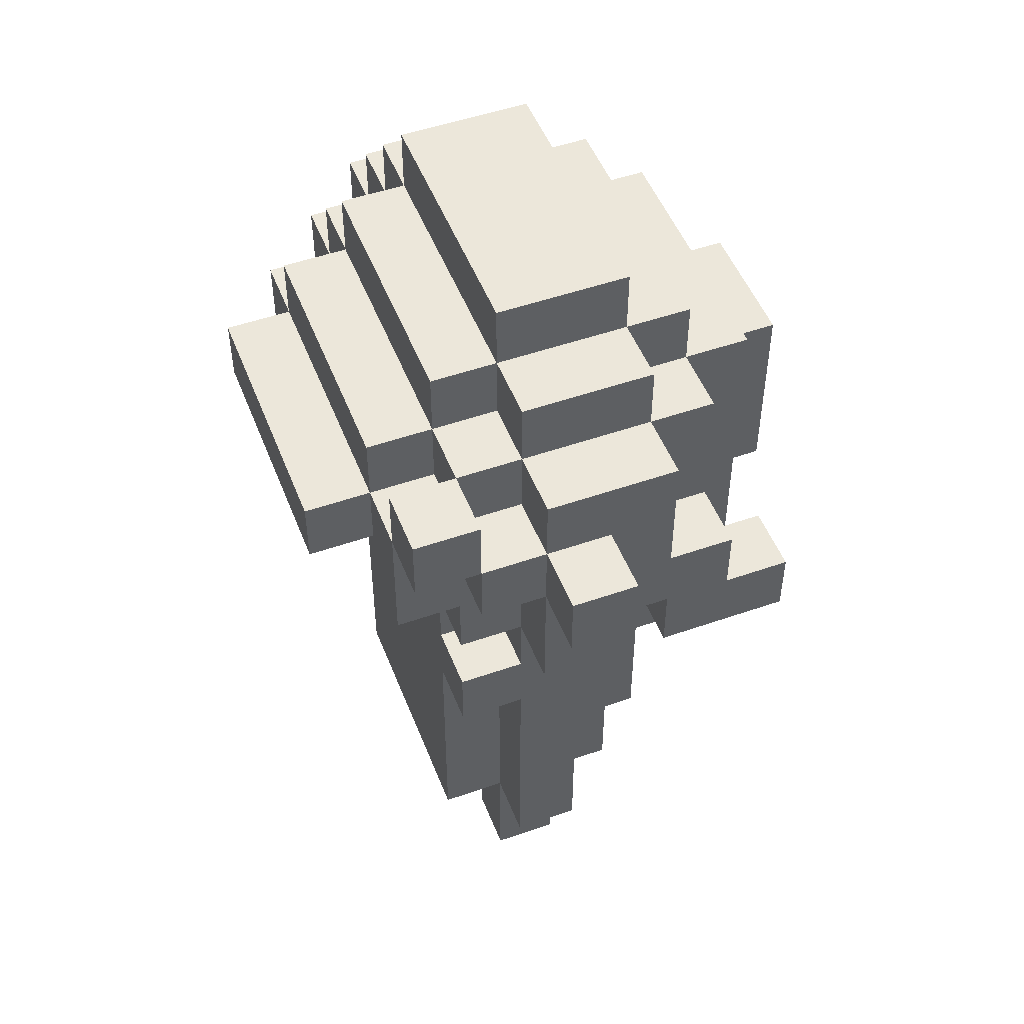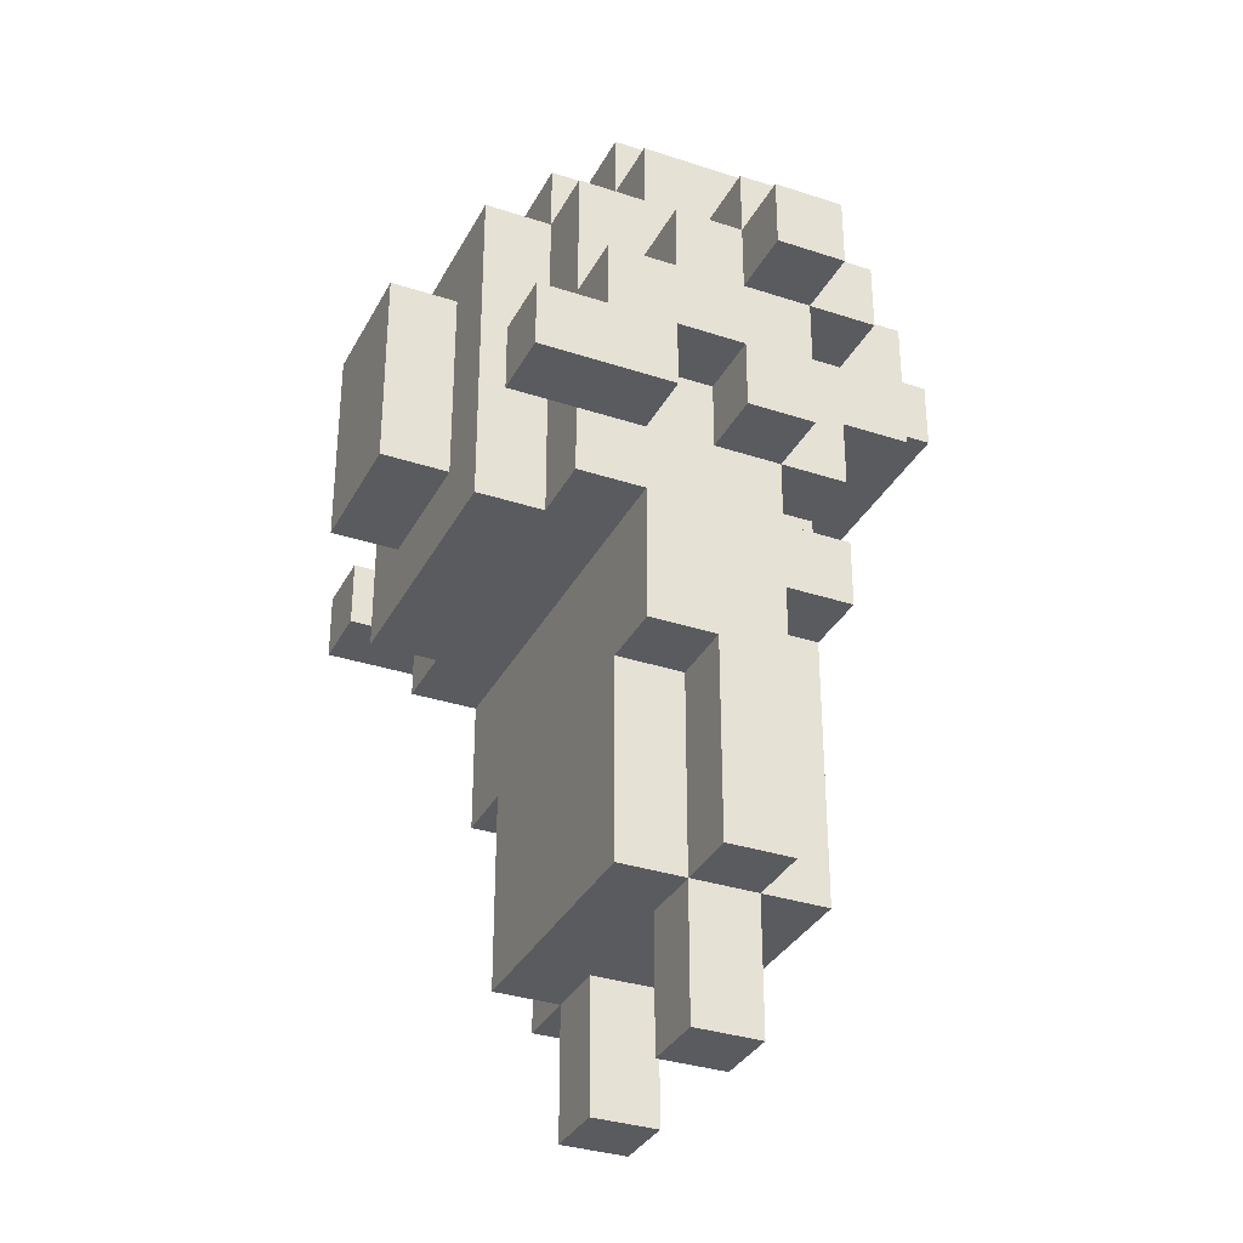
<metadata>
{"format":"obj","ext":"obj","renderer":"f3d","projection":"perspective","resolution":1024,"background":"white","views":[{"elev":50.4,"azim":69.0,"up":"+Y"},{"elev":-33.5,"azim":-114.3,"up":"+Y"}]}
</metadata>
<code>
v -5 10 1
v -5 10 -0
v -5 11 1
v -5 11 -0
v -4 8 1
v -4 8 -0
v -4 8 -1
v -4 8 -2
v -4 8 -3
v -4 9 1
v -4 9 -0
v -4 9 -1
v -4 9 -2
v -4 9 -3
v -4 10 2
v -4 10 1
v -4 10 -0
v -4 10 -1
v -4 10 -2
v -4 11 2
v -4 11 1
v -4 11 -0
v -4 11 -1
v -4 12 1
v -4 12 -0
v -3 2 1
v -3 2 -0
v -3 3 1
v -3 3 -0
v -3 4 1
v -3 4 -0
v -3 5 1
v -3 5 -0
v -3 5 -1
v -3 6 2
v -3 6 1
v -3 7 2
v -3 7 1
v -3 7 -1
v -3 7 -2
v -3 8 2
v -3 8 1
v -3 8 -0
v -3 8 -1
v -3 8 -2
v -3 9 3
v -3 9 2
v -3 9 1
v -3 9 -0
v -3 9 -1
v -3 10 3
v -3 10 2
v -3 10 1
v -3 10 -1
v -3 10 -2
v -3 11 3
v -3 11 2
v -3 11 1
v -3 11 -0
v -3 11 -1
v -3 12 2
v -3 12 1
v -3 12 -0
v -3 12 -1
v -3 12 -2
v -3 13 1
v -3 13 -1
v -2 0 1
v -2 0 -0
v -2 1 1
v -2 1 -0
v -2 2 2
v -2 2 1
v -2 2 -0
v -2 2 -1
v -2 3 1
v -2 3 -0
v -2 4 2
v -2 4 1
v -2 4 -0
v -2 4 -1
v -2 5 1
v -2 5 -0
v -2 5 -1
v -2 6 2
v -2 6 1
v -2 7 2
v -2 7 1
v -2 7 -2
v -2 7 -3
v -2 8 2
v -2 8 1
v -2 8 -2
v -2 8 -3
v -2 9 -2
v -2 10 4
v -2 10 3
v -2 10 -2
v -2 11 4
v -2 11 3
v -2 11 2
v -2 12 3
v -2 12 2
v -2 12 1
v -2 12 -1
v -2 12 -2
v -2 12 -3
v -2 13 2
v -2 13 1
v -2 13 -1
v -2 13 -2
v -2 14 1
v -2 14 -1
v -1 8 -3
v -1 8 -4
v -1 11 -3
v -1 11 -4
v 0 9 3
v 0 9 2
v 0 10 3
v 0 10 2
v 1 0 1
v 1 0 -0
v 1 1 1
v 1 1 -0
v 1 2 1
v 1 2 -0
v 2 9 3
v 2 9 2
v 2 10 3
v 2 10 2
v 3 8 -2
v 3 8 -3
v 3 9 -2
v 3 9 -3
v 3 11 3
v 3 11 2
v 3 12 3
v 3 12 2
v -3 8 -2
v -3 8 -3
v -3 9 -2
v -3 9 -3
v -2 9 3
v -2 9 2
v -2 10 3
v -2 10 2
v -1 0 1
v -1 0 -0
v -1 1 1
v -1 1 -0
v -1 2 1
v -1 2 -0
v 1 8 -3
v 1 8 -4
v 1 9 3
v 1 9 2
v 1 9 -3
v 1 10 3
v 1 10 2
v 1 11 -3
v 1 11 -4
v 2 0 1
v 2 0 -0
v 2 1 1
v 2 1 -0
v 2 2 2
v 2 2 1
v 2 2 -0
v 2 2 -1
v 2 3 1
v 2 3 -0
v 2 4 2
v 2 4 1
v 2 4 -0
v 2 4 -1
v 2 5 1
v 2 5 -0
v 2 5 -1
v 2 6 2
v 2 6 1
v 2 7 2
v 2 7 1
v 2 7 -2
v 2 7 -3
v 2 8 2
v 2 8 1
v 2 8 -2
v 2 8 -3
v 2 9 -2
v 2 9 -3
v 2 10 4
v 2 10 3
v 2 11 4
v 2 11 3
v 2 11 2
v 2 12 3
v 2 12 2
v 2 12 1
v 2 12 -1
v 2 12 -2
v 2 12 -3
v 2 13 2
v 2 13 1
v 2 13 -1
v 2 13 -2
v 2 14 1
v 2 14 -1
v 3 2 1
v 3 2 -0
v 3 3 1
v 3 3 -0
v 3 4 1
v 3 4 -0
v 3 5 1
v 3 5 -0
v 3 5 -1
v 3 6 2
v 3 6 1
v 3 7 2
v 3 7 1
v 3 7 -0
v 3 7 -1
v 3 7 -2
v 3 8 2
v 3 8 1
v 3 8 -0
v 3 8 -1
v 3 8 -2
v 3 9 3
v 3 9 2
v 3 9 1
v 3 9 -0
v 3 9 -1
v 3 10 2
v 3 10 1
v 3 10 -1
v 3 10 -2
v 3 11 3
v 3 11 2
v 3 11 1
v 3 12 2
v 3 12 1
v 3 12 -1
v 3 12 -2
v 3 13 1
v 3 13 -1
v 4 8 1
v 4 8 -0
v 4 8 -1
v 4 8 -2
v 4 8 -3
v 4 9 1
v 4 9 -0
v 4 9 -1
v 4 9 -2
v 4 9 -3
v 4 10 2
v 4 10 1
v 4 10 -0
v 4 10 -1
v 4 10 -2
v 4 11 3
v 4 11 2
v 4 11 1
v 4 11 -0
v 4 12 3
v 4 12 2
v 4 12 1
v 4 12 -1
v 5 10 1
v 5 10 -0
v 5 11 1
v 5 11 -0
v -2 10 4
v -2 11 4
v 0 10 4
v 0 11 4
v 2 10 4
v 2 11 4
v -3 9 3
v -3 10 3
v -3 11 3
v -2 9 3
v -2 10 3
v -2 11 3
v -2 12 3
v -1 11 3
v -1 12 3
v 0 9 3
v 0 10 3
v 0 11 3
v 1 9 3
v 1 10 3
v 1 11 3
v 1 12 3
v 2 9 3
v 2 10 3
v 2 11 3
v 2 12 3
v 3 9 3
v 3 11 3
v 3 12 3
v 4 11 3
v 4 12 3
v -4 10 2
v -4 11 2
v -3 6 2
v -3 7 2
v -3 8 2
v -3 9 2
v -3 10 2
v -3 11 2
v -3 12 2
v -2 2 2
v -2 4 2
v -2 6 2
v -2 7 2
v -2 8 2
v -2 9 2
v -2 10 2
v -2 11 2
v -2 12 2
v -2 13 2
v -1 8 2
v -1 9 2
v -1 12 2
v 0 9 2
v 0 10 2
v 1 8 2
v 1 9 2
v 1 10 2
v 1 12 2
v 2 2 2
v 2 4 2
v 2 6 2
v 2 7 2
v 2 8 2
v 2 9 2
v 2 10 2
v 2 11 2
v 2 12 2
v 2 13 2
v 3 6 2
v 3 7 2
v 3 8 2
v 3 9 2
v 3 10 2
v 3 11 2
v 3 12 2
v 4 10 2
v 4 11 2
v -5 10 1
v -5 11 1
v -4 8 1
v -4 9 1
v -4 10 1
v -4 11 1
v -4 12 1
v -3 2 1
v -3 3 1
v -3 4 1
v -3 5 1
v -3 6 1
v -3 7 1
v -3 8 1
v -3 9 1
v -3 10 1
v -3 11 1
v -3 12 1
v -3 13 1
v -2 0 1
v -2 1 1
v -2 2 1
v -2 3 1
v -2 4 1
v -2 5 1
v -2 6 1
v -2 7 1
v -2 8 1
v -2 12 1
v -2 13 1
v -2 14 1
v -1 0 1
v -1 1 1
v -1 2 1
v 1 0 1
v 1 1 1
v 1 2 1
v 2 0 1
v 2 1 1
v 2 2 1
v 2 3 1
v 2 4 1
v 2 5 1
v 2 6 1
v 2 7 1
v 2 8 1
v 2 12 1
v 2 13 1
v 2 14 1
v 3 2 1
v 3 3 1
v 3 4 1
v 3 5 1
v 3 6 1
v 3 7 1
v 3 8 1
v 3 9 1
v 3 10 1
v 3 11 1
v 3 12 1
v 3 13 1
v 4 8 1
v 4 9 1
v 4 10 1
v 4 11 1
v 4 12 1
v 5 10 1
v 5 11 1
v -4 8 -1
v -4 9 -1
v -3 8 -1
v -3 9 -1
v 3 8 -1
v 3 9 -1
v 4 8 -1
v 4 9 -1
v 3 11 2
v 3 12 2
v 4 11 2
v 4 12 2
v -5 10 -0
v -5 11 -0
v -4 8 -0
v -4 9 -0
v -4 10 -0
v -4 11 -0
v -4 12 -0
v -3 2 -0
v -3 3 -0
v -3 4 -0
v -3 5 -0
v -3 8 -0
v -3 9 -0
v -3 11 -0
v -3 12 -0
v -2 0 -0
v -2 1 -0
v -2 2 -0
v -2 3 -0
v -2 4 -0
v -2 5 -0
v -1 0 -0
v -1 1 -0
v -1 2 -0
v 1 0 -0
v 1 1 -0
v 1 2 -0
v 2 0 -0
v 2 1 -0
v 2 2 -0
v 2 3 -0
v 2 4 -0
v 2 5 -0
v 3 2 -0
v 3 3 -0
v 3 4 -0
v 3 5 -0
v 3 8 -0
v 3 9 -0
v 4 8 -0
v 4 9 -0
v 4 10 -0
v 4 11 -0
v 5 10 -0
v 5 11 -0
v -4 10 -1
v -4 11 -1
v -3 5 -1
v -3 7 -1
v -3 10 -1
v -3 11 -1
v -3 12 -1
v -3 13 -1
v -2 2 -1
v -2 4 -1
v -2 5 -1
v -2 6 -1
v -2 7 -1
v -2 12 -1
v -2 13 -1
v -2 14 -1
v -1 7 -1
v 2 2 -1
v 2 4 -1
v 2 5 -1
v 2 6 -1
v 2 12 -1
v 2 13 -1
v 2 14 -1
v 3 5 -1
v 3 7 -1
v 3 10 -1
v 3 12 -1
v 3 13 -1
v 4 10 -1
v 4 12 -1
v -4 9 -2
v -4 10 -2
v -3 7 -2
v -3 8 -2
v -3 9 -2
v -3 10 -2
v -3 12 -2
v -2 7 -2
v -2 8 -2
v -2 9 -2
v -2 10 -2
v -2 12 -2
v -2 13 -2
v 2 7 -2
v 2 8 -2
v 2 9 -2
v 2 12 -2
v 2 13 -2
v 3 7 -2
v 3 8 -2
v 3 9 -2
v 3 10 -2
v 3 12 -2
v 4 9 -2
v 4 10 -2
v -4 8 -3
v -4 9 -3
v -3 8 -3
v -3 9 -3
v -2 7 -3
v -2 8 -3
v -2 12 -3
v -1 7 -3
v -1 8 -3
v -1 11 -3
v 1 7 -3
v 1 8 -3
v 1 9 -3
v 1 11 -3
v 2 7 -3
v 2 8 -3
v 2 9 -3
v 2 12 -3
v 3 8 -3
v 3 9 -3
v 4 8 -3
v 4 9 -3
v -1 8 -4
v -1 11 -4
v 1 8 -4
v 1 11 -4
v -2 0 1
v -1 0 1
v 1 0 1
v 2 0 1
v -2 0 -0
v -1 0 -0
v 1 0 -0
v 2 0 -0
v -2 2 2
v 2 2 2
v -3 2 1
v -2 2 1
v -1 2 1
v 1 2 1
v 2 2 1
v 3 2 1
v -3 2 -0
v -2 2 -0
v -1 2 -0
v 1 2 -0
v 2 2 -0
v 3 2 -0
v -2 2 -1
v 2 2 -1
v -3 5 -0
v -2 5 -0
v 2 5 -0
v 3 5 -0
v -3 5 -1
v -2 5 -1
v 2 5 -1
v 3 5 -1
v -3 6 2
v -2 6 2
v 2 6 2
v 3 6 2
v -3 6 1
v -2 6 1
v 2 6 1
v 3 6 1
v -3 7 -1
v -2 7 -1
v -1 7 -1
v 3 7 -1
v -3 7 -2
v -2 7 -2
v -1 7 -2
v 1 7 -2
v 2 7 -2
v 3 7 -2
v -2 7 -3
v -1 7 -3
v 1 7 -3
v 2 7 -3
v -3 8 2
v -2 8 2
v 2 8 2
v 3 8 2
v -4 8 1
v -3 8 1
v -2 8 1
v 2 8 1
v 3 8 1
v 4 8 1
v -4 8 -0
v -3 8 -0
v 3 8 -0
v 4 8 -0
v -4 8 -1
v -3 8 -1
v 3 8 -1
v 4 8 -1
v -4 8 -2
v -3 8 -2
v 3 8 -2
v 4 8 -2
v -4 8 -3
v -3 8 -3
v -1 8 -3
v 1 8 -3
v 3 8 -3
v 4 8 -3
v -1 8 -4
v 1 8 -4
v -3 9 3
v -2 9 3
v 0 9 3
v 1 9 3
v 2 9 3
v 3 9 3
v -3 9 2
v -2 9 2
v 0 9 2
v 1 9 2
v 2 9 2
v 3 9 2
v -4 9 -0
v -3 9 -0
v 3 9 -0
v 4 9 -0
v -4 9 -1
v -3 9 -1
v 3 9 -1
v 4 9 -1
v -2 10 4
v 0 10 4
v 2 10 4
v -2 10 3
v 0 10 3
v 1 10 3
v 2 10 3
v -4 10 2
v -3 10 2
v -2 10 2
v 0 10 2
v 1 10 2
v 2 10 2
v 3 10 2
v 4 10 2
v -5 10 1
v -4 10 1
v -3 10 1
v 3 10 1
v 4 10 1
v 5 10 1
v -5 10 -0
v -4 10 -0
v 4 10 -0
v 5 10 -0
v 3 11 3
v 4 11 3
v 3 11 2
v 4 11 2
v -3 7 2
v -2 7 2
v 2 7 2
v 3 7 2
v -3 7 1
v -2 7 1
v 2 7 1
v 3 7 1
v -4 9 -2
v -3 9 -2
v 3 9 -2
v 4 9 -2
v -4 9 -3
v -3 9 -3
v 3 9 -3
v 4 9 -3
v -4 10 -1
v -3 10 -1
v 3 10 -1
v 4 10 -1
v -4 10 -2
v -3 10 -2
v 3 10 -2
v 4 10 -2
v -2 11 4
v 0 11 4
v 2 11 4
v -3 11 3
v -2 11 3
v -1 11 3
v 0 11 3
v 1 11 3
v 2 11 3
v 3 11 3
v -4 11 2
v -3 11 2
v -2 11 2
v 2 11 2
v 3 11 2
v 4 11 2
v -5 11 1
v -4 11 1
v -3 11 1
v 3 11 1
v 4 11 1
v 5 11 1
v -5 11 -0
v -4 11 -0
v -3 11 -0
v 4 11 -0
v 5 11 -0
v -4 11 -1
v -3 11 -1
v -1 11 -3
v 1 11 -3
v -1 11 -4
v 1 11 -4
v -2 12 3
v -1 12 3
v 1 12 3
v 2 12 3
v 3 12 3
v 4 12 3
v -3 12 2
v -2 12 2
v -1 12 2
v 1 12 2
v 2 12 2
v 3 12 2
v 4 12 2
v -4 12 1
v -3 12 1
v -2 12 1
v 2 12 1
v 3 12 1
v 4 12 1
v -4 12 -0
v -3 12 -0
v -3 12 -1
v -2 12 -1
v 2 12 -1
v 3 12 -1
v 4 12 -1
v -3 12 -2
v -2 12 -2
v 2 12 -2
v 3 12 -2
v -2 12 -3
v 2 12 -3
v -2 13 2
v 2 13 2
v -3 13 1
v -2 13 1
v 2 13 1
v 3 13 1
v -3 13 -1
v -2 13 -1
v 2 13 -1
v 3 13 -1
v -2 13 -2
v 2 13 -2
v -2 14 1
v 2 14 1
v -2 14 -1
v 2 14 -1
f 3 2 1
f 4 2 3
f 10 6 5
f 11 6 10
f 12 8 7
f 13 9 8
f 13 8 12
f 14 9 13
f 16 12 11
f 16 11 10
f 16 13 12
f 17 13 16
f 18 13 17
f 19 13 18
f 20 16 15
f 21 16 20
f 22 18 17
f 23 18 22
f 24 22 21
f 25 22 24
f 28 27 26
f 29 27 28
f 30 29 28
f 31 29 30
f 32 31 30
f 33 31 32
f 36 33 32
f 36 34 33
f 37 36 35
f 38 34 36
f 38 36 37
f 39 34 38
f 42 39 38
f 43 39 42
f 44 40 39
f 44 39 43
f 45 40 44
f 47 42 41
f 48 42 47
f 49 44 43
f 50 44 49
f 51 48 47
f 51 47 46
f 52 48 51
f 53 48 52
f 56 52 51
f 57 52 56
f 60 55 54
f 61 58 57
f 62 58 61
f 63 60 59
f 64 55 60
f 64 60 63
f 65 55 64
f 66 63 62
f 66 64 63
f 67 64 66
f 70 69 68
f 71 69 70
f 73 71 70
f 74 71 73
f 76 73 72
f 77 75 74
f 78 76 72
f 79 76 78
f 80 75 77
f 81 75 80
f 82 79 78
f 83 81 80
f 84 81 83
f 85 82 78
f 86 82 85
f 91 88 87
f 92 88 91
f 93 90 89
f 94 90 93
f 95 94 93
f 98 94 95
f 99 97 96
f 100 97 99
f 102 101 100
f 103 101 102
f 106 94 98
f 107 94 106
f 108 104 103
f 109 104 108
f 110 106 105
f 111 106 110
f 112 110 109
f 113 110 112
f 116 115 114
f 117 115 116
f 120 119 118
f 121 119 120
f 124 123 122
f 125 123 124
f 126 125 124
f 127 125 126
f 130 129 128
f 131 129 130
f 134 133 132
f 135 133 134
f 138 137 136
f 139 137 138
f 140 141 142
f 142 141 143
f 144 145 146
f 146 145 147
f 148 149 150
f 150 149 151
f 150 151 152
f 152 151 153
f 154 155 158
f 156 157 159
f 159 157 160
f 158 155 161
f 161 155 162
f 163 164 165
f 165 164 166
f 165 166 168
f 168 166 169
f 167 168 171
f 169 170 172
f 167 171 173
f 173 171 174
f 172 170 175
f 175 170 176
f 173 174 177
f 175 176 178
f 178 176 179
f 173 177 180
f 180 177 181
f 182 183 186
f 186 183 187
f 184 185 188
f 188 185 189
f 188 189 190
f 190 189 191
f 192 193 194
f 194 193 195
f 195 196 197
f 197 196 198
f 190 191 201
f 201 191 202
f 198 199 203
f 203 199 204
f 200 201 205
f 205 201 206
f 204 205 207
f 207 205 208
f 209 210 211
f 211 210 212
f 211 212 213
f 213 212 214
f 213 214 215
f 215 214 216
f 215 216 219
f 216 217 219
f 218 219 220
f 219 217 221
f 220 219 221
f 221 217 222
f 222 217 223
f 221 222 226
f 223 224 227
f 222 223 227
f 226 222 227
f 227 224 228
f 228 224 229
f 225 226 231
f 231 226 232
f 227 228 233
f 233 228 234
f 231 232 235
f 230 231 235
f 235 232 236
f 230 235 239
f 239 235 240
f 240 241 242
f 242 241 243
f 237 238 244
f 244 238 245
f 243 244 246
f 246 244 247
f 248 249 253
f 253 249 254
f 250 251 255
f 251 252 256
f 255 251 256
f 256 252 257
f 254 255 259
f 253 254 259
f 255 256 259
f 259 256 260
f 260 256 261
f 261 256 262
f 258 259 264
f 264 259 265
f 260 261 266
f 263 264 267
f 267 264 268
f 265 266 269
f 266 261 270
f 269 266 270
f 271 272 273
f 273 272 274
f 277 276 275
f 278 276 277
f 279 278 277
f 280 278 279
f 284 282 281
f 285 283 282
f 285 282 284
f 286 283 285
f 288 287 286
f 289 287 288
f 292 289 288
f 293 291 290
f 294 291 293
f 295 289 292
f 296 289 295
f 299 296 295
f 300 296 299
f 301 298 297
f 301 299 298
f 302 299 301
f 304 303 302
f 305 303 304
f 312 307 306
f 313 307 312
f 317 309 308
f 318 309 317
f 319 311 310
f 320 311 319
f 322 314 313
f 323 314 322
f 325 319 318
f 325 320 319
f 326 321 320
f 326 320 325
f 327 324 323
f 328 321 326
f 328 326 325
f 329 321 328
f 330 325 318
f 330 328 325
f 331 328 330
f 333 324 327
f 334 316 315
f 335 317 316
f 335 316 334
f 336 318 317
f 336 317 335
f 337 330 318
f 337 318 336
f 338 331 330
f 338 330 337
f 339 332 331
f 339 331 338
f 340 332 339
f 342 324 333
f 343 324 342
f 344 337 336
f 345 337 344
f 346 339 338
f 347 339 346
f 349 342 341
f 350 342 349
f 351 349 348
f 352 349 351
f 357 354 353
f 358 354 357
f 366 356 355
f 367 357 356
f 367 356 366
f 368 357 367
f 369 359 358
f 370 359 369
f 374 361 360
f 375 362 361
f 375 361 374
f 376 363 362
f 376 362 375
f 377 364 363
f 377 363 376
f 378 364 377
f 379 366 365
f 380 366 379
f 381 371 370
f 382 371 381
f 384 373 372
f 385 374 373
f 385 373 384
f 386 374 385
f 390 388 387
f 391 389 388
f 391 388 390
f 392 389 391
f 400 383 382
f 401 383 400
f 402 393 392
f 403 394 393
f 403 393 402
f 404 395 394
f 404 394 403
f 405 396 395
f 405 395 404
f 406 396 405
f 407 398 397
f 408 398 407
f 412 400 399
f 413 400 412
f 414 409 408
f 415 410 409
f 415 409 414
f 416 410 415
f 417 412 411
f 418 412 417
f 419 417 416
f 420 417 419
f 423 422 421
f 424 422 423
f 427 426 425
f 428 426 427
f 429 430 431
f 431 430 432
f 433 434 437
f 437 434 438
f 435 436 444
f 444 436 445
f 438 439 446
f 446 439 447
f 440 441 450
f 441 442 451
f 450 441 451
f 442 443 452
f 451 442 452
f 452 443 453
f 448 449 454
f 449 450 455
f 454 449 455
f 455 450 456
f 457 458 460
f 458 459 461
f 460 458 461
f 461 459 462
f 462 463 466
f 463 464 467
f 466 463 467
f 464 465 468
f 467 464 468
f 468 465 469
f 470 471 472
f 472 471 473
f 474 475 476
f 476 475 477
f 478 479 482
f 482 479 483
f 480 481 488
f 488 481 489
f 489 481 490
f 484 485 491
f 491 485 492
f 489 490 494
f 486 487 495
f 487 488 496
f 495 487 496
f 488 489 496
f 496 489 497
f 489 494 498
f 497 489 498
f 492 493 500
f 500 493 501
f 497 498 502
f 498 494 503
f 502 498 503
f 499 500 505
f 505 500 506
f 504 505 507
f 507 505 508
f 509 510 513
f 513 510 514
f 511 512 516
f 512 513 517
f 516 512 517
f 513 514 518
f 517 513 518
f 514 515 519
f 518 514 519
f 519 515 520
f 520 521 525
f 525 521 526
f 522 523 527
f 523 524 528
f 527 523 528
f 524 525 529
f 528 524 529
f 529 525 530
f 530 525 531
f 529 530 532
f 532 530 533
f 534 535 536
f 536 535 537
f 538 539 541
f 539 540 542
f 541 539 542
f 542 540 543
f 541 542 544
f 544 542 545
f 543 540 547
f 544 545 548
f 545 546 549
f 548 545 549
f 546 547 550
f 549 546 550
f 547 540 551
f 550 547 551
f 552 553 554
f 554 553 555
f 556 557 558
f 558 557 559
f 564 561 560
f 565 561 564
f 566 563 562
f 567 563 566
f 571 569 568
f 572 569 571
f 573 569 572
f 574 569 573
f 576 571 570
f 577 571 576
f 578 573 572
f 579 573 578
f 580 575 574
f 581 575 580
f 582 579 578
f 582 580 579
f 582 578 577
f 583 580 582
f 588 585 584
f 589 585 588
f 590 587 586
f 591 587 590
f 596 593 592
f 597 593 596
f 598 595 594
f 599 595 598
f 604 601 600
f 605 602 601
f 605 601 604
f 606 603 602
f 606 602 605
f 607 603 606
f 608 603 607
f 609 603 608
f 610 606 605
f 611 607 606
f 611 606 610
f 612 608 607
f 612 607 611
f 613 608 612
f 619 615 614
f 620 615 619
f 621 617 616
f 622 617 621
f 624 619 618
f 625 619 624
f 626 623 622
f 627 623 626
f 632 629 628
f 633 629 632
f 634 631 630
f 635 631 634
f 636 633 632
f 637 633 636
f 640 635 634
f 641 635 640
f 642 639 638
f 643 639 642
f 650 645 644
f 651 645 650
f 652 647 646
f 653 647 652
f 654 649 648
f 655 649 654
f 660 657 656
f 661 657 660
f 662 659 658
f 663 659 662
f 667 665 664
f 668 666 665
f 668 665 667
f 669 666 668
f 670 666 669
f 673 668 667
f 674 668 673
f 675 670 669
f 676 670 675
f 680 672 671
f 681 672 680
f 682 678 677
f 683 678 682
f 685 680 679
f 686 680 685
f 687 684 683
f 688 684 687
f 691 690 689
f 692 690 691
f 693 694 697
f 697 694 698
f 695 696 699
f 699 696 700
f 701 702 705
f 705 702 706
f 703 704 707
f 707 704 708
f 709 710 713
f 713 710 714
f 711 712 715
f 715 712 716
f 717 718 721
f 721 718 722
f 718 719 723
f 722 718 723
f 723 719 724
f 724 719 725
f 720 721 728
f 728 721 729
f 725 726 730
f 730 726 731
f 727 728 734
f 734 728 735
f 731 732 736
f 736 732 737
f 733 734 739
f 739 734 740
f 737 738 742
f 742 738 743
f 740 741 744
f 744 741 745
f 746 747 748
f 748 747 749
f 750 751 757
f 751 752 758
f 757 751 758
f 752 753 759
f 758 752 759
f 759 753 760
f 754 755 761
f 761 755 762
f 756 757 764
f 764 757 765
f 760 761 766
f 766 761 767
f 763 764 769
f 769 764 770
f 767 768 774
f 774 768 775
f 771 772 776
f 776 772 777
f 773 774 778
f 778 774 779
f 777 778 780
f 780 778 781
f 782 783 785
f 785 783 786
f 784 785 788
f 788 785 789
f 786 787 790
f 790 787 791
f 789 790 792
f 792 790 793
f 794 795 796
f 796 795 797

</code>
